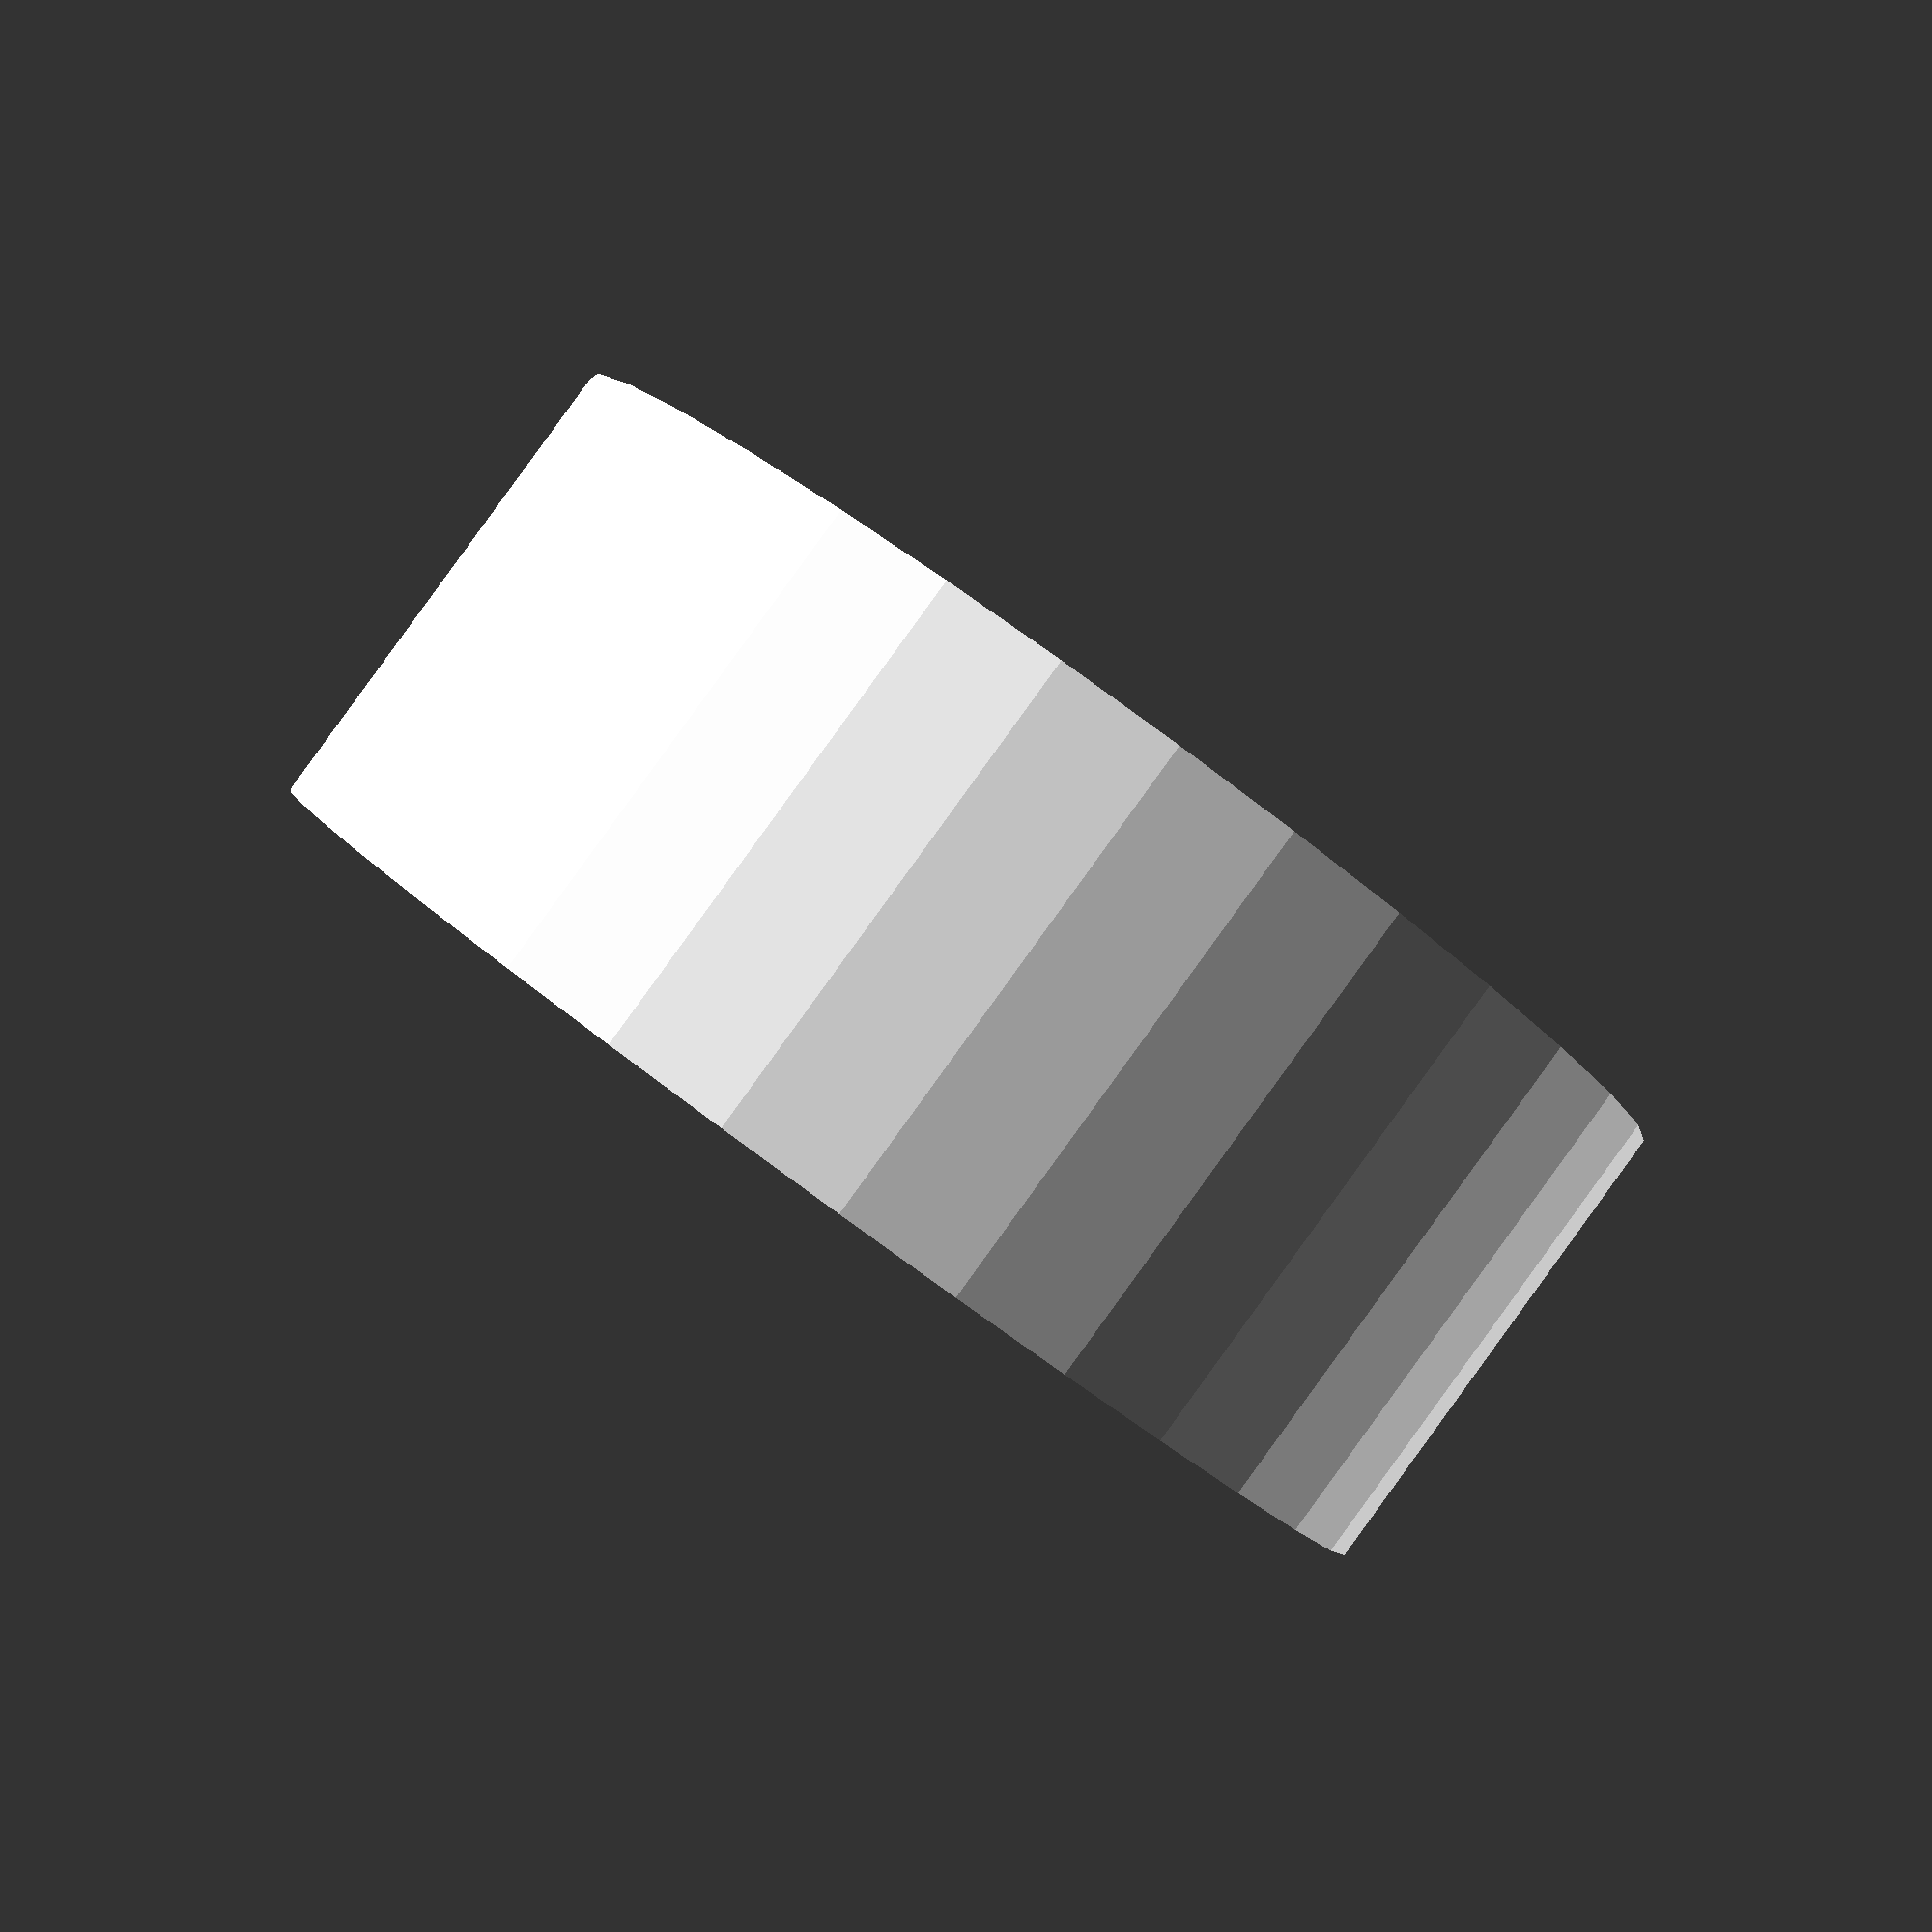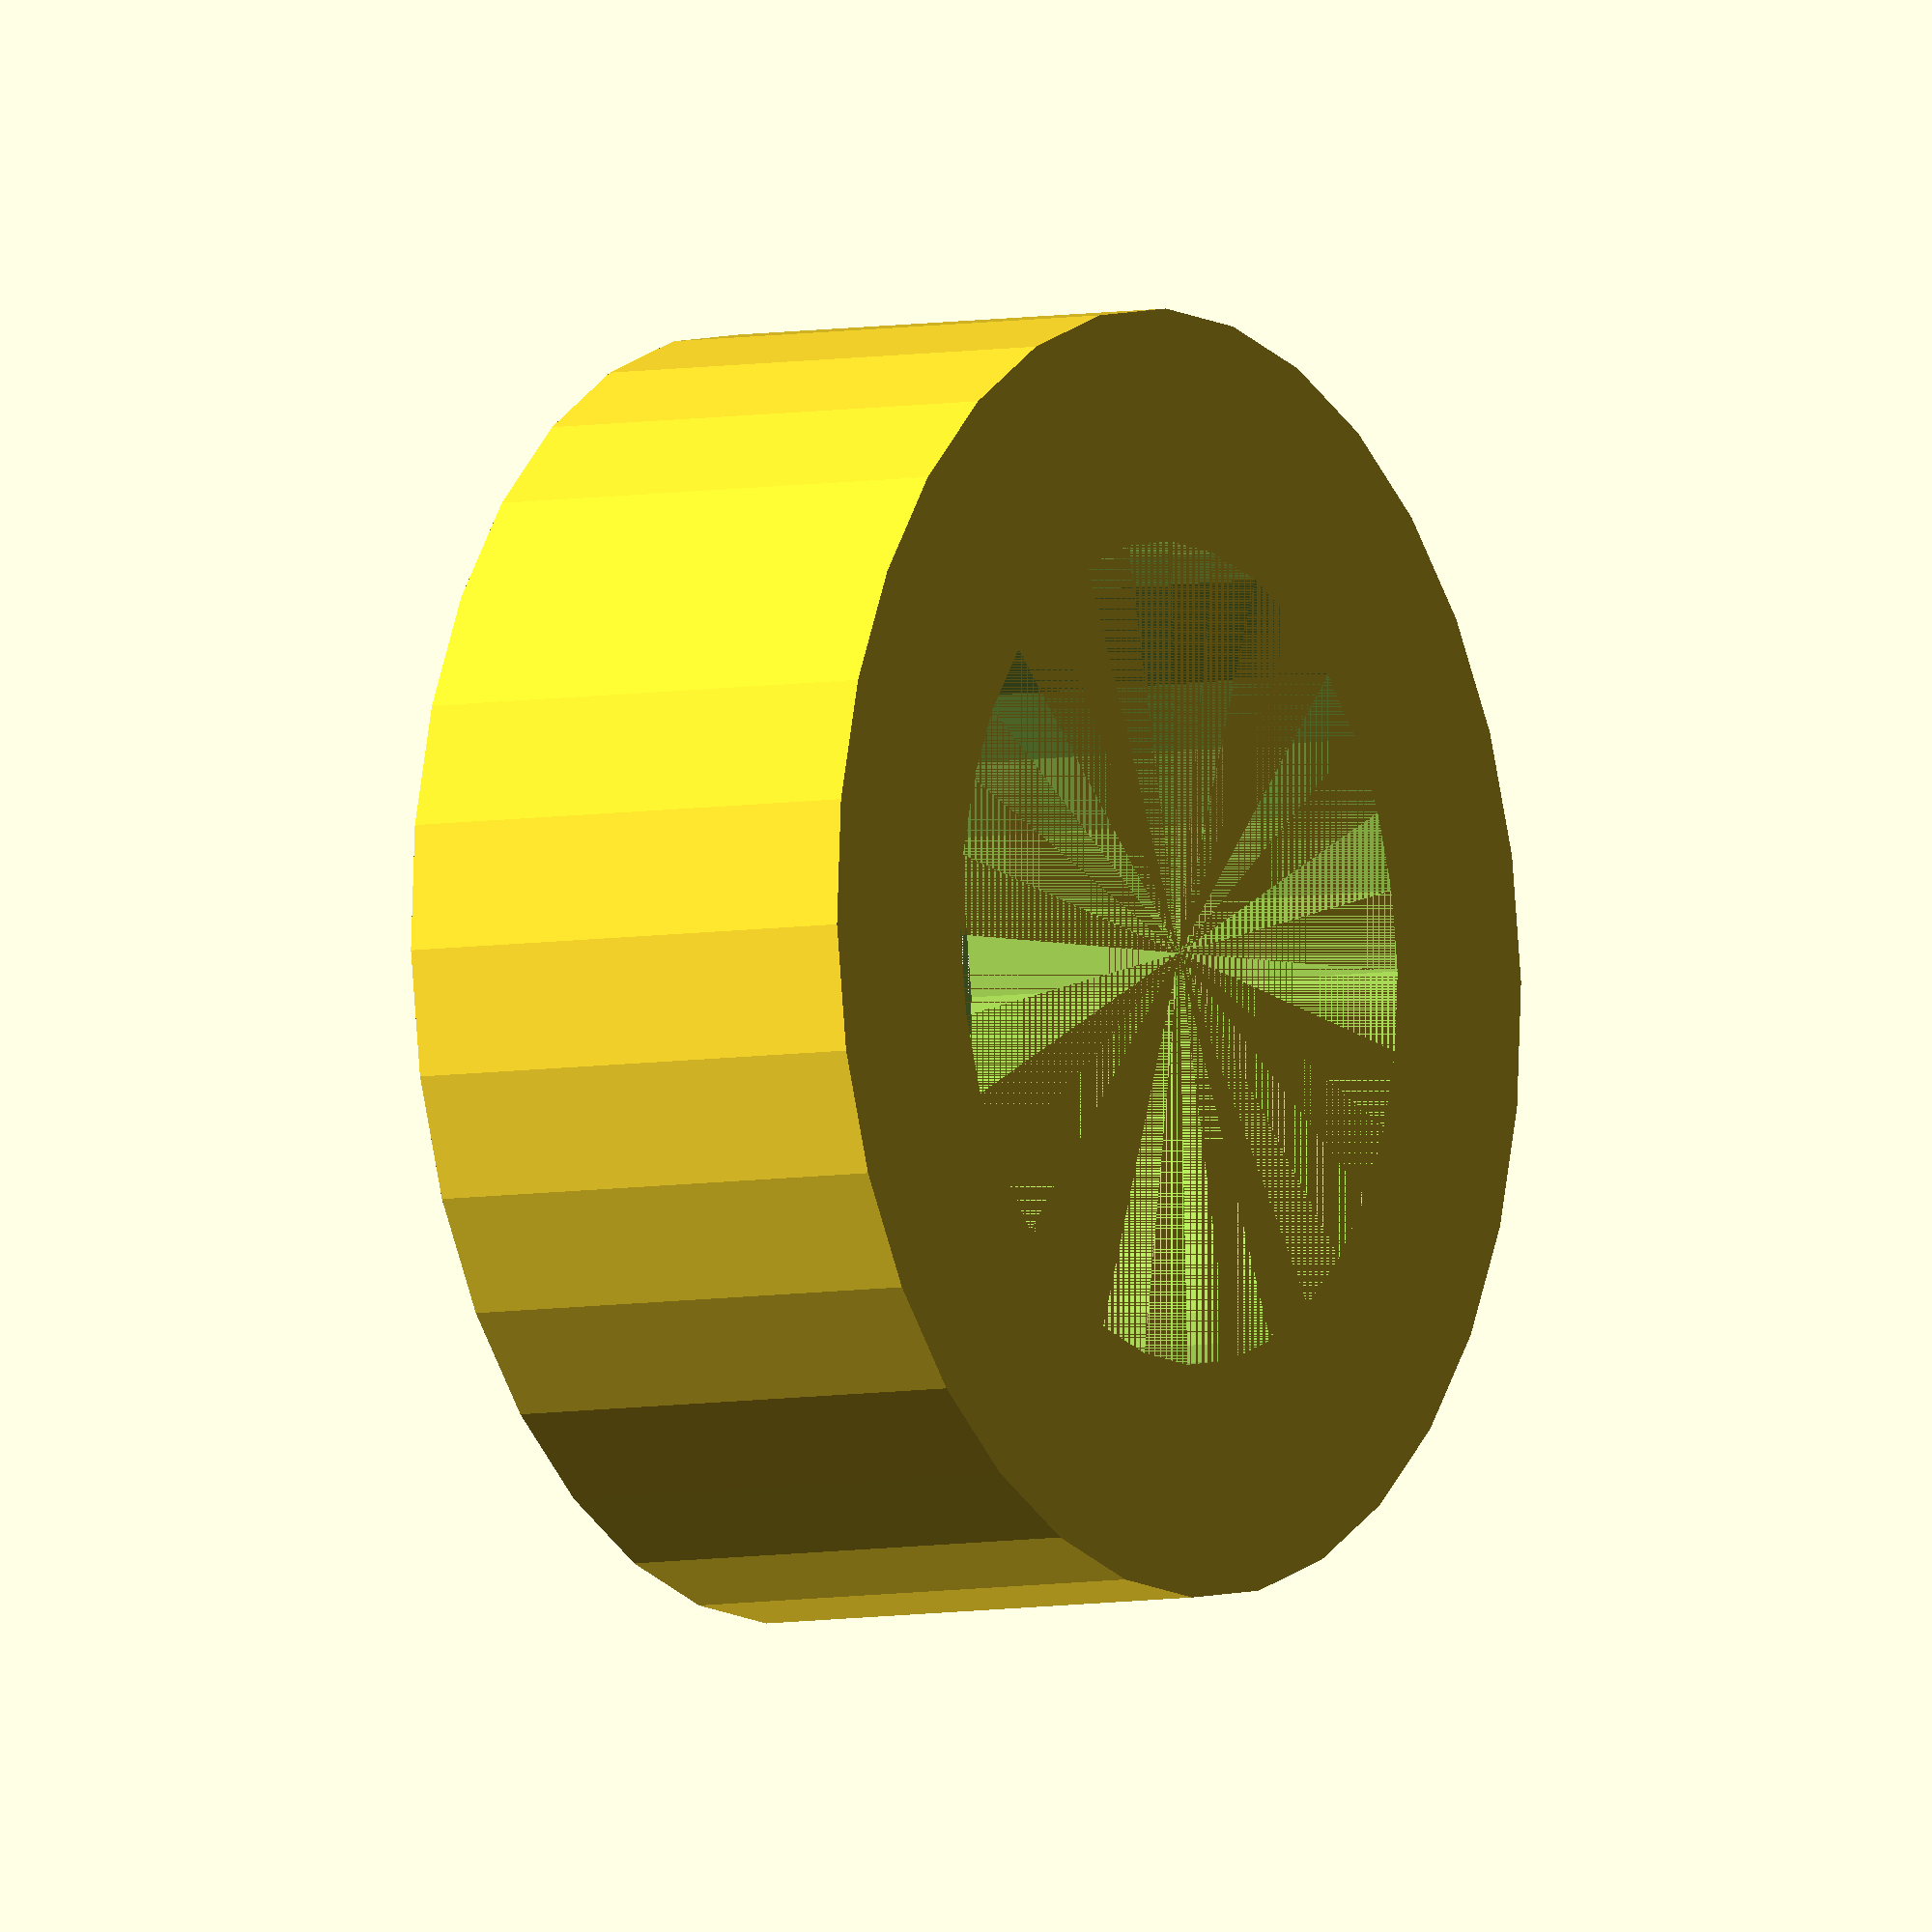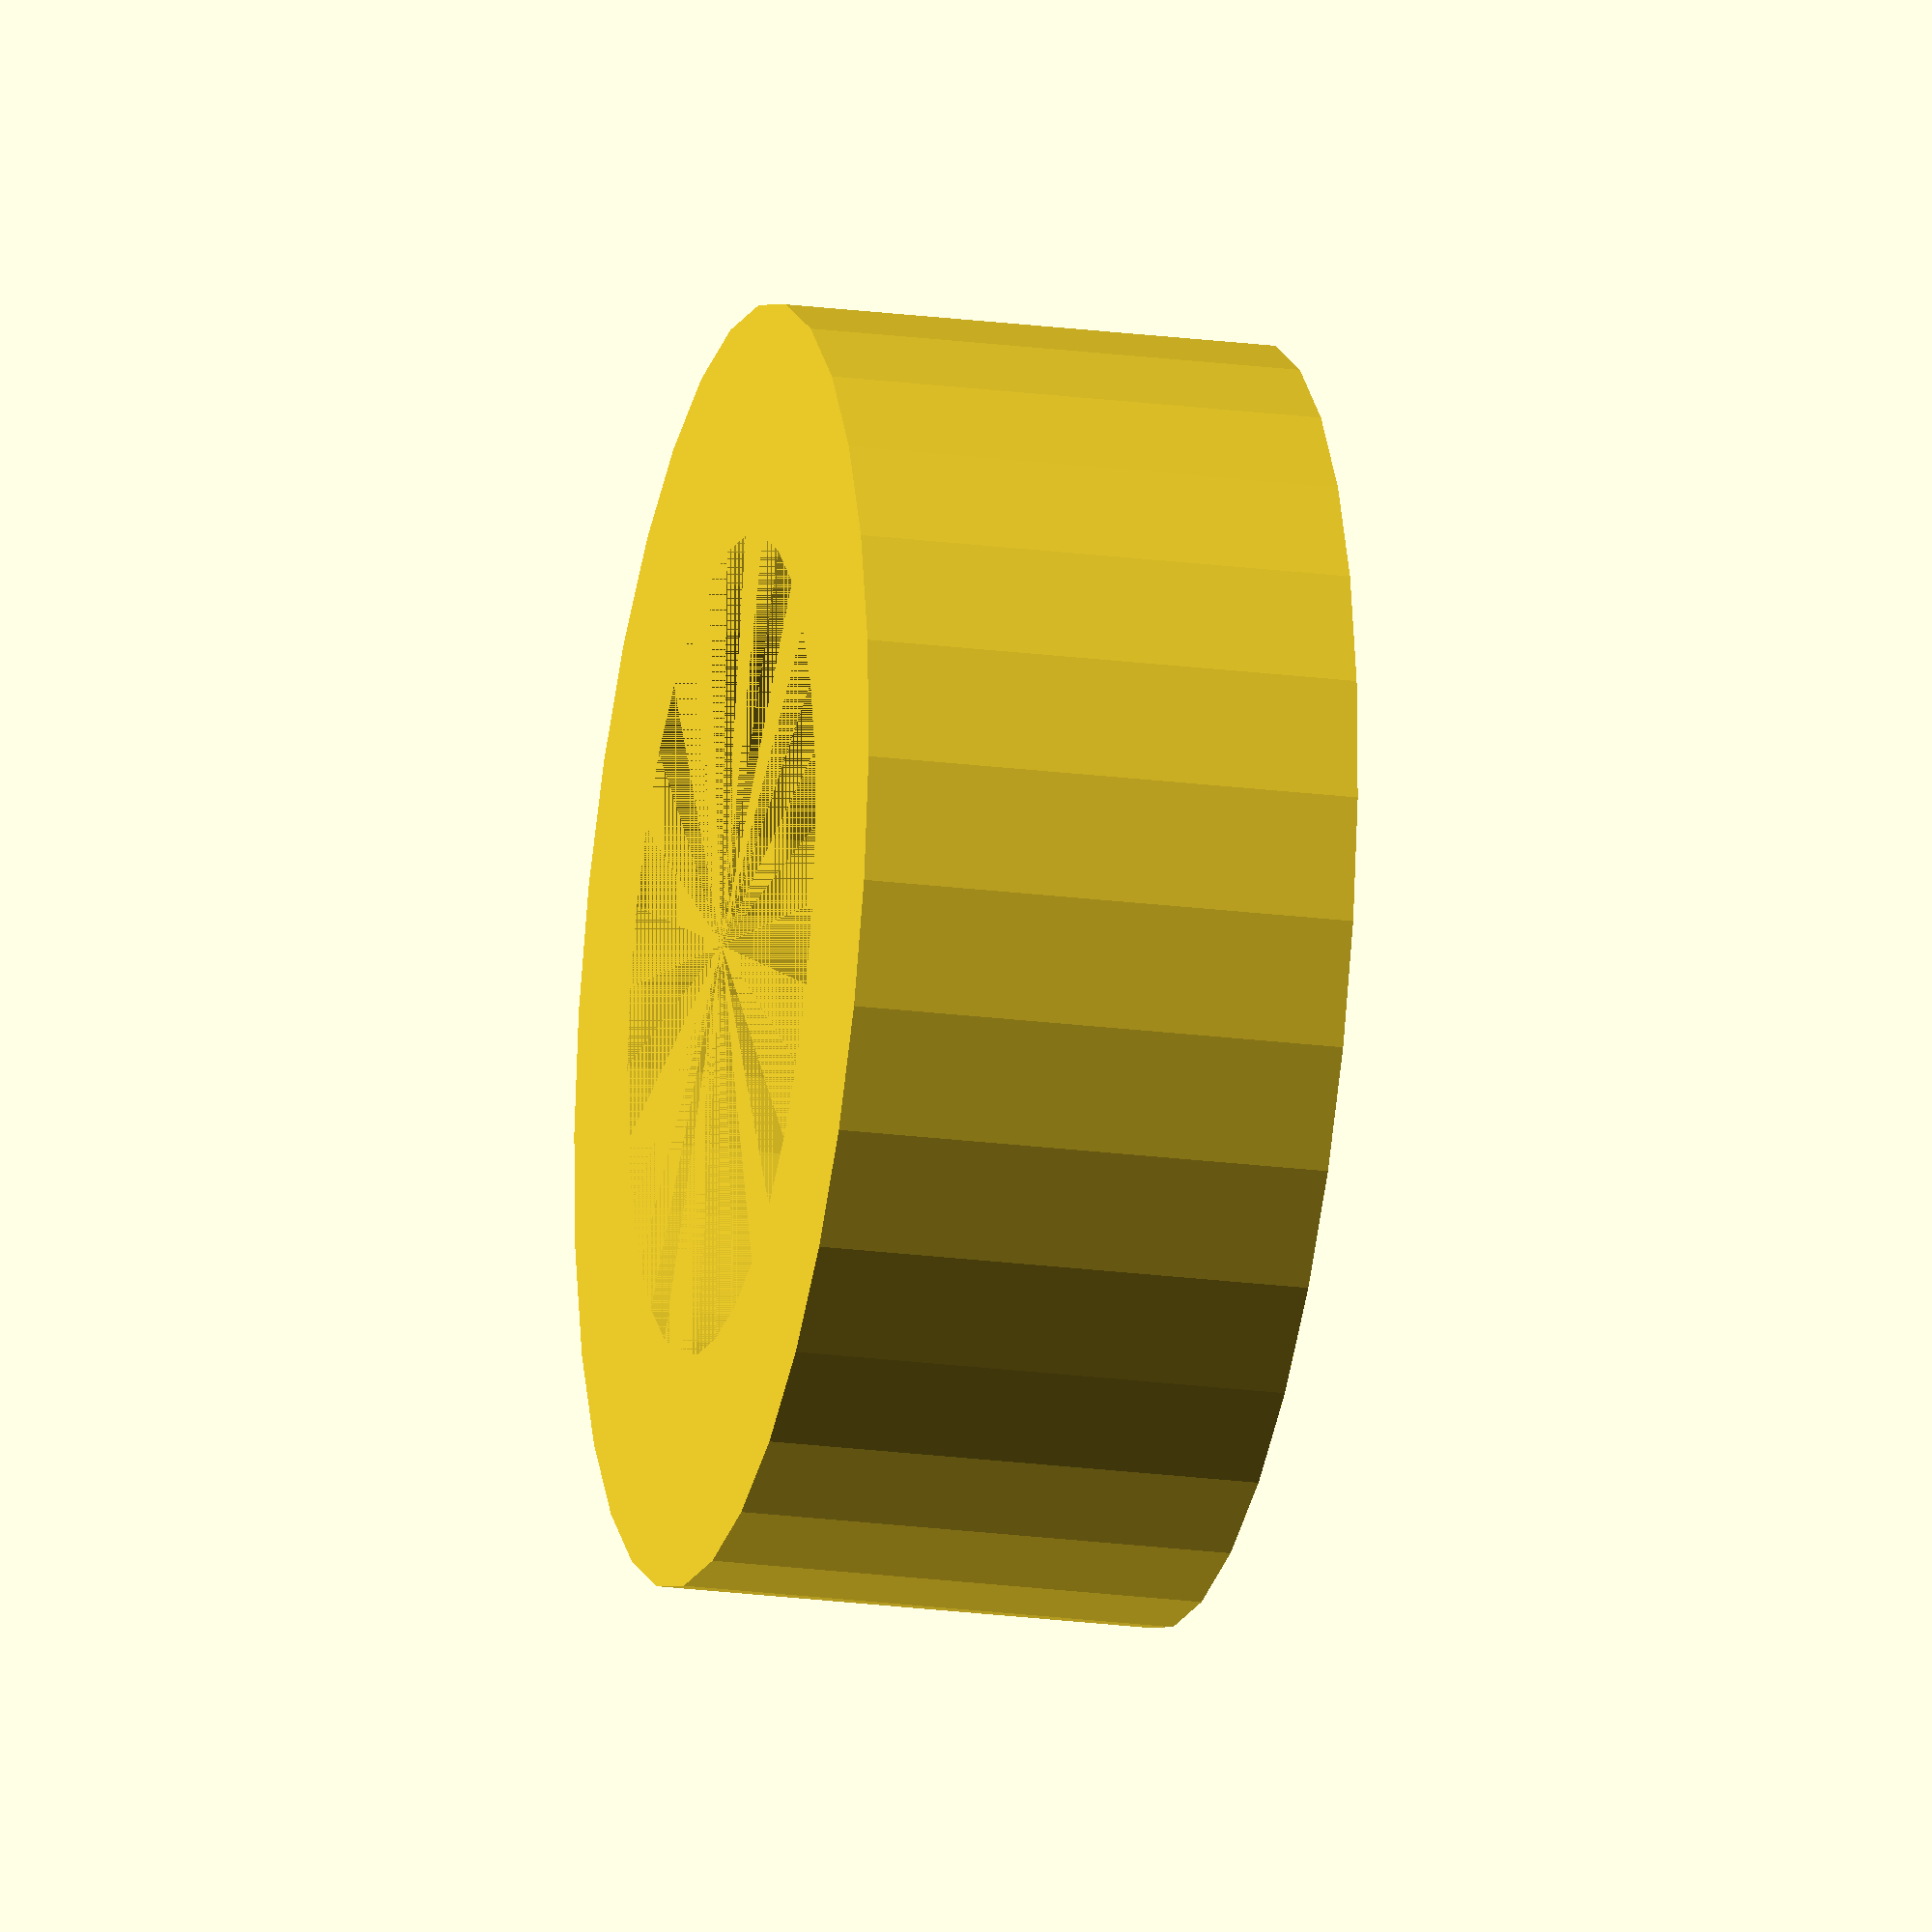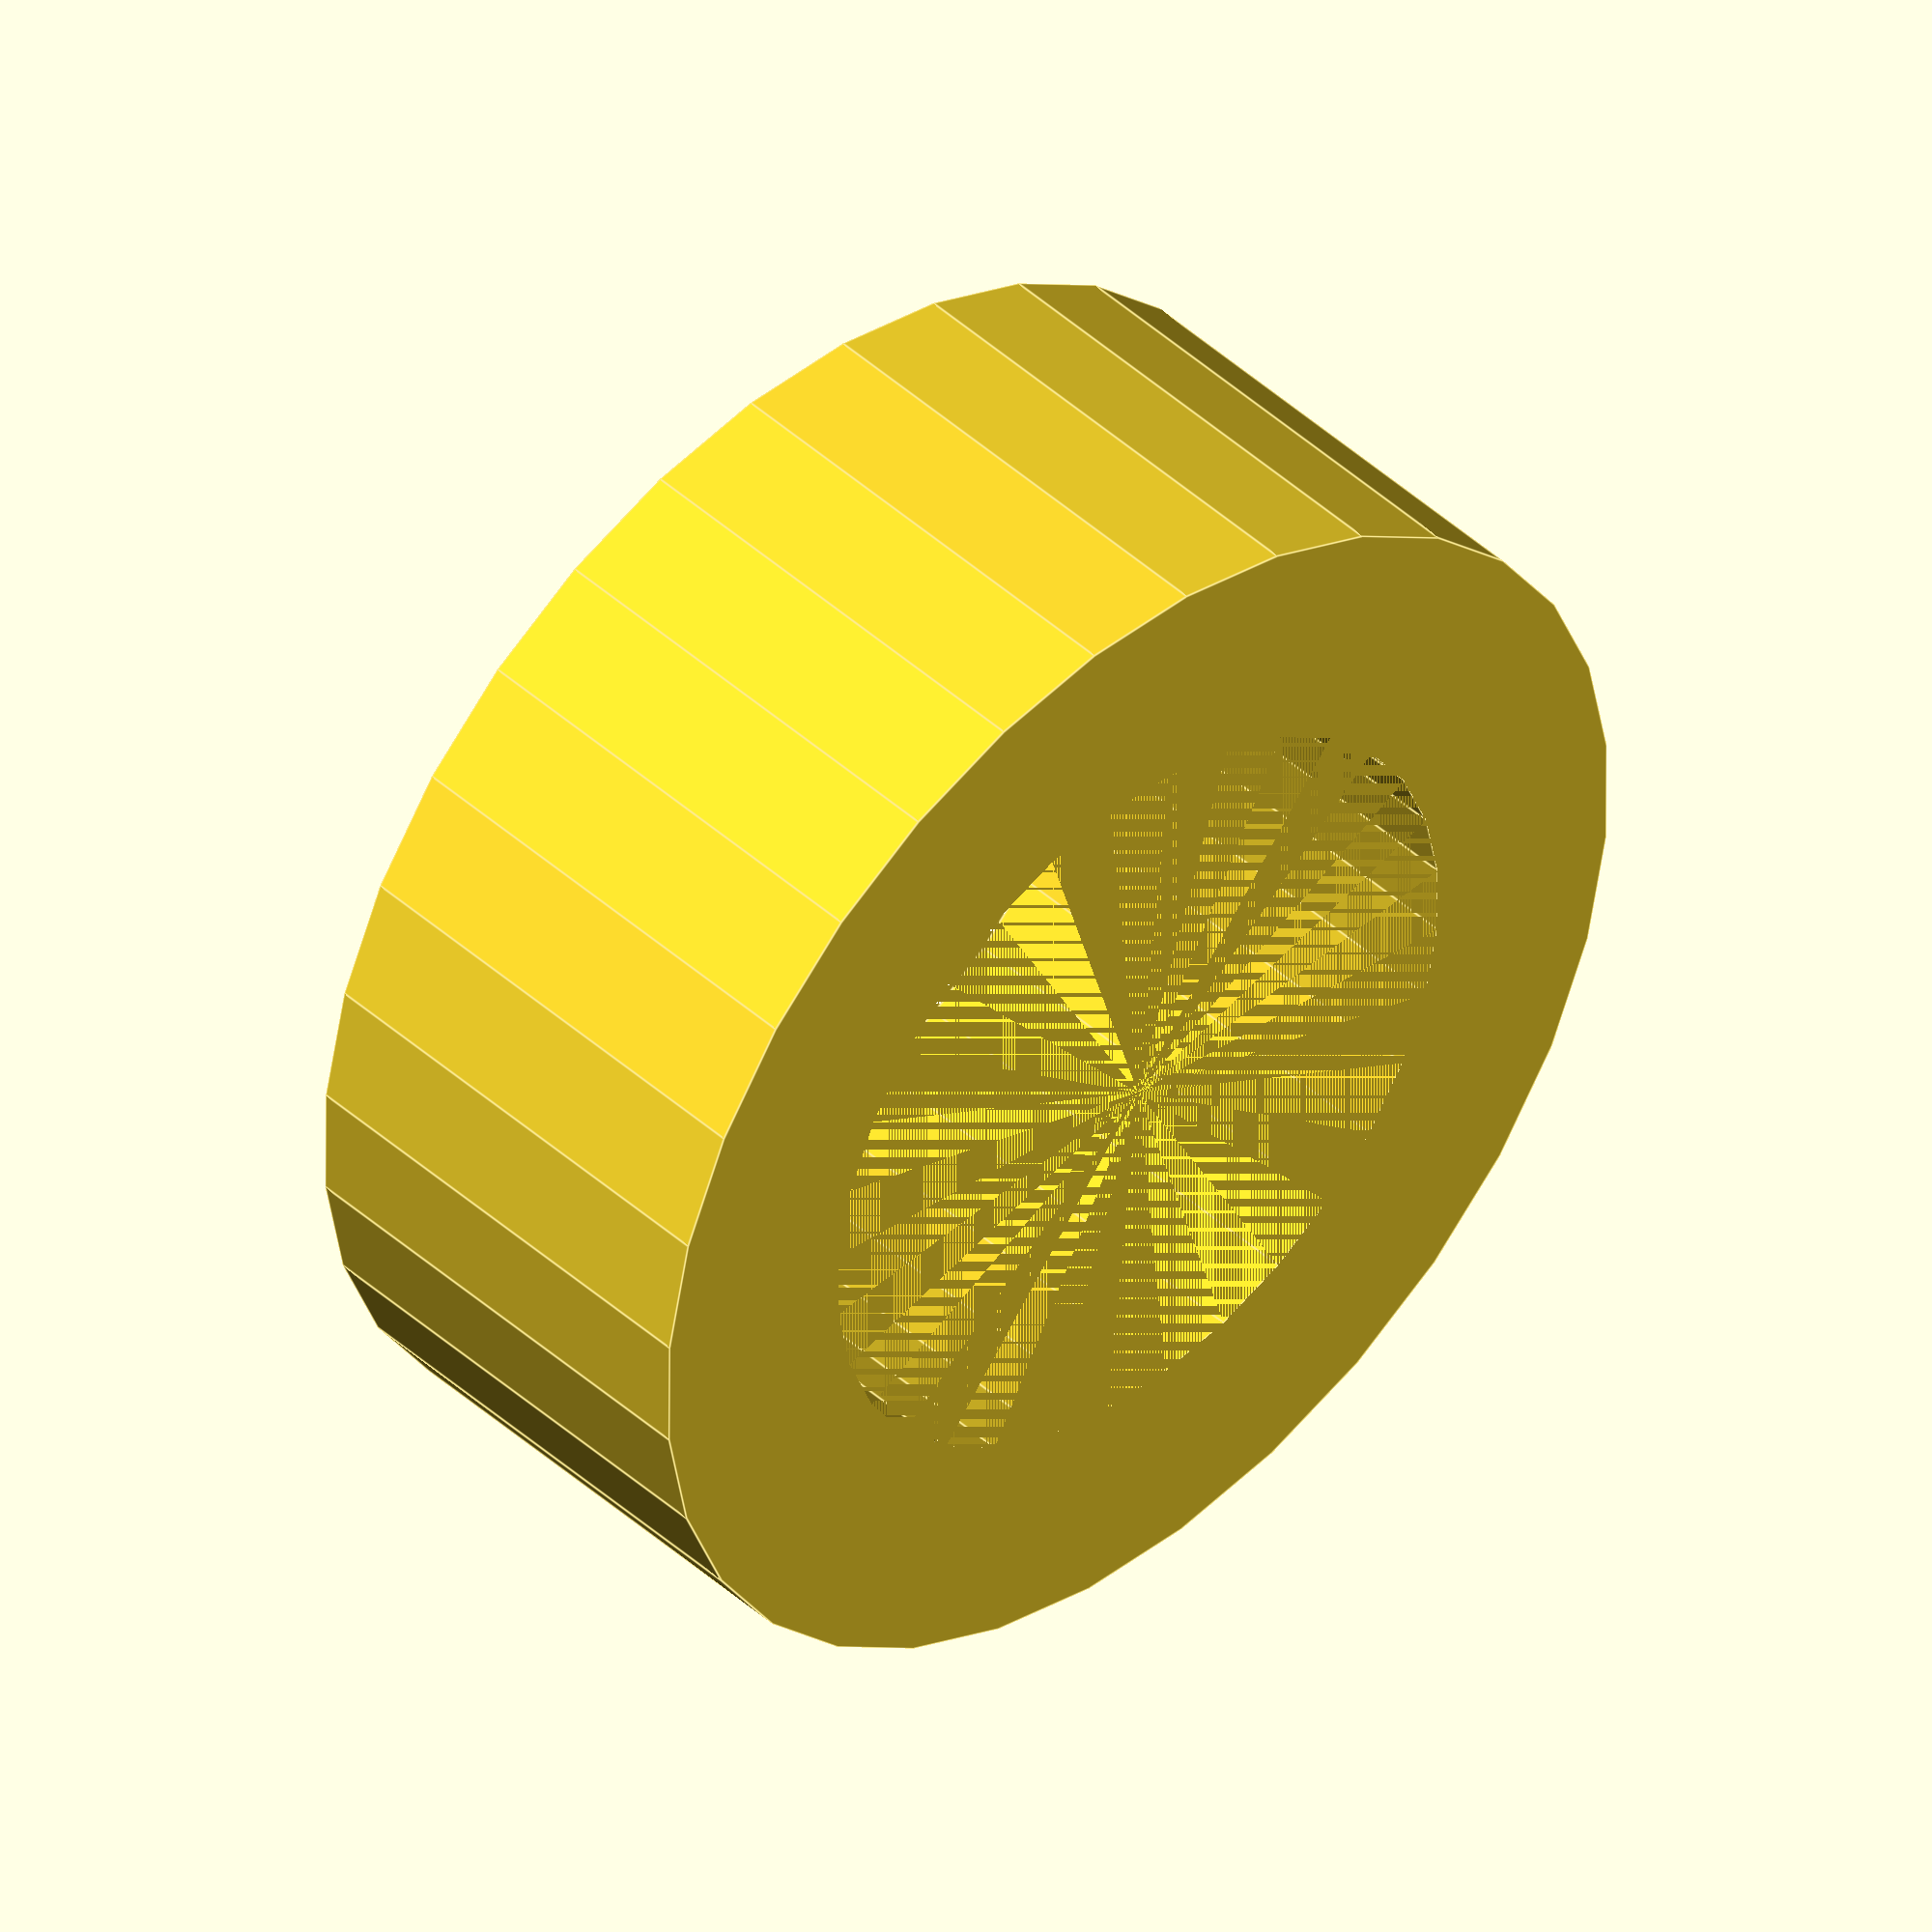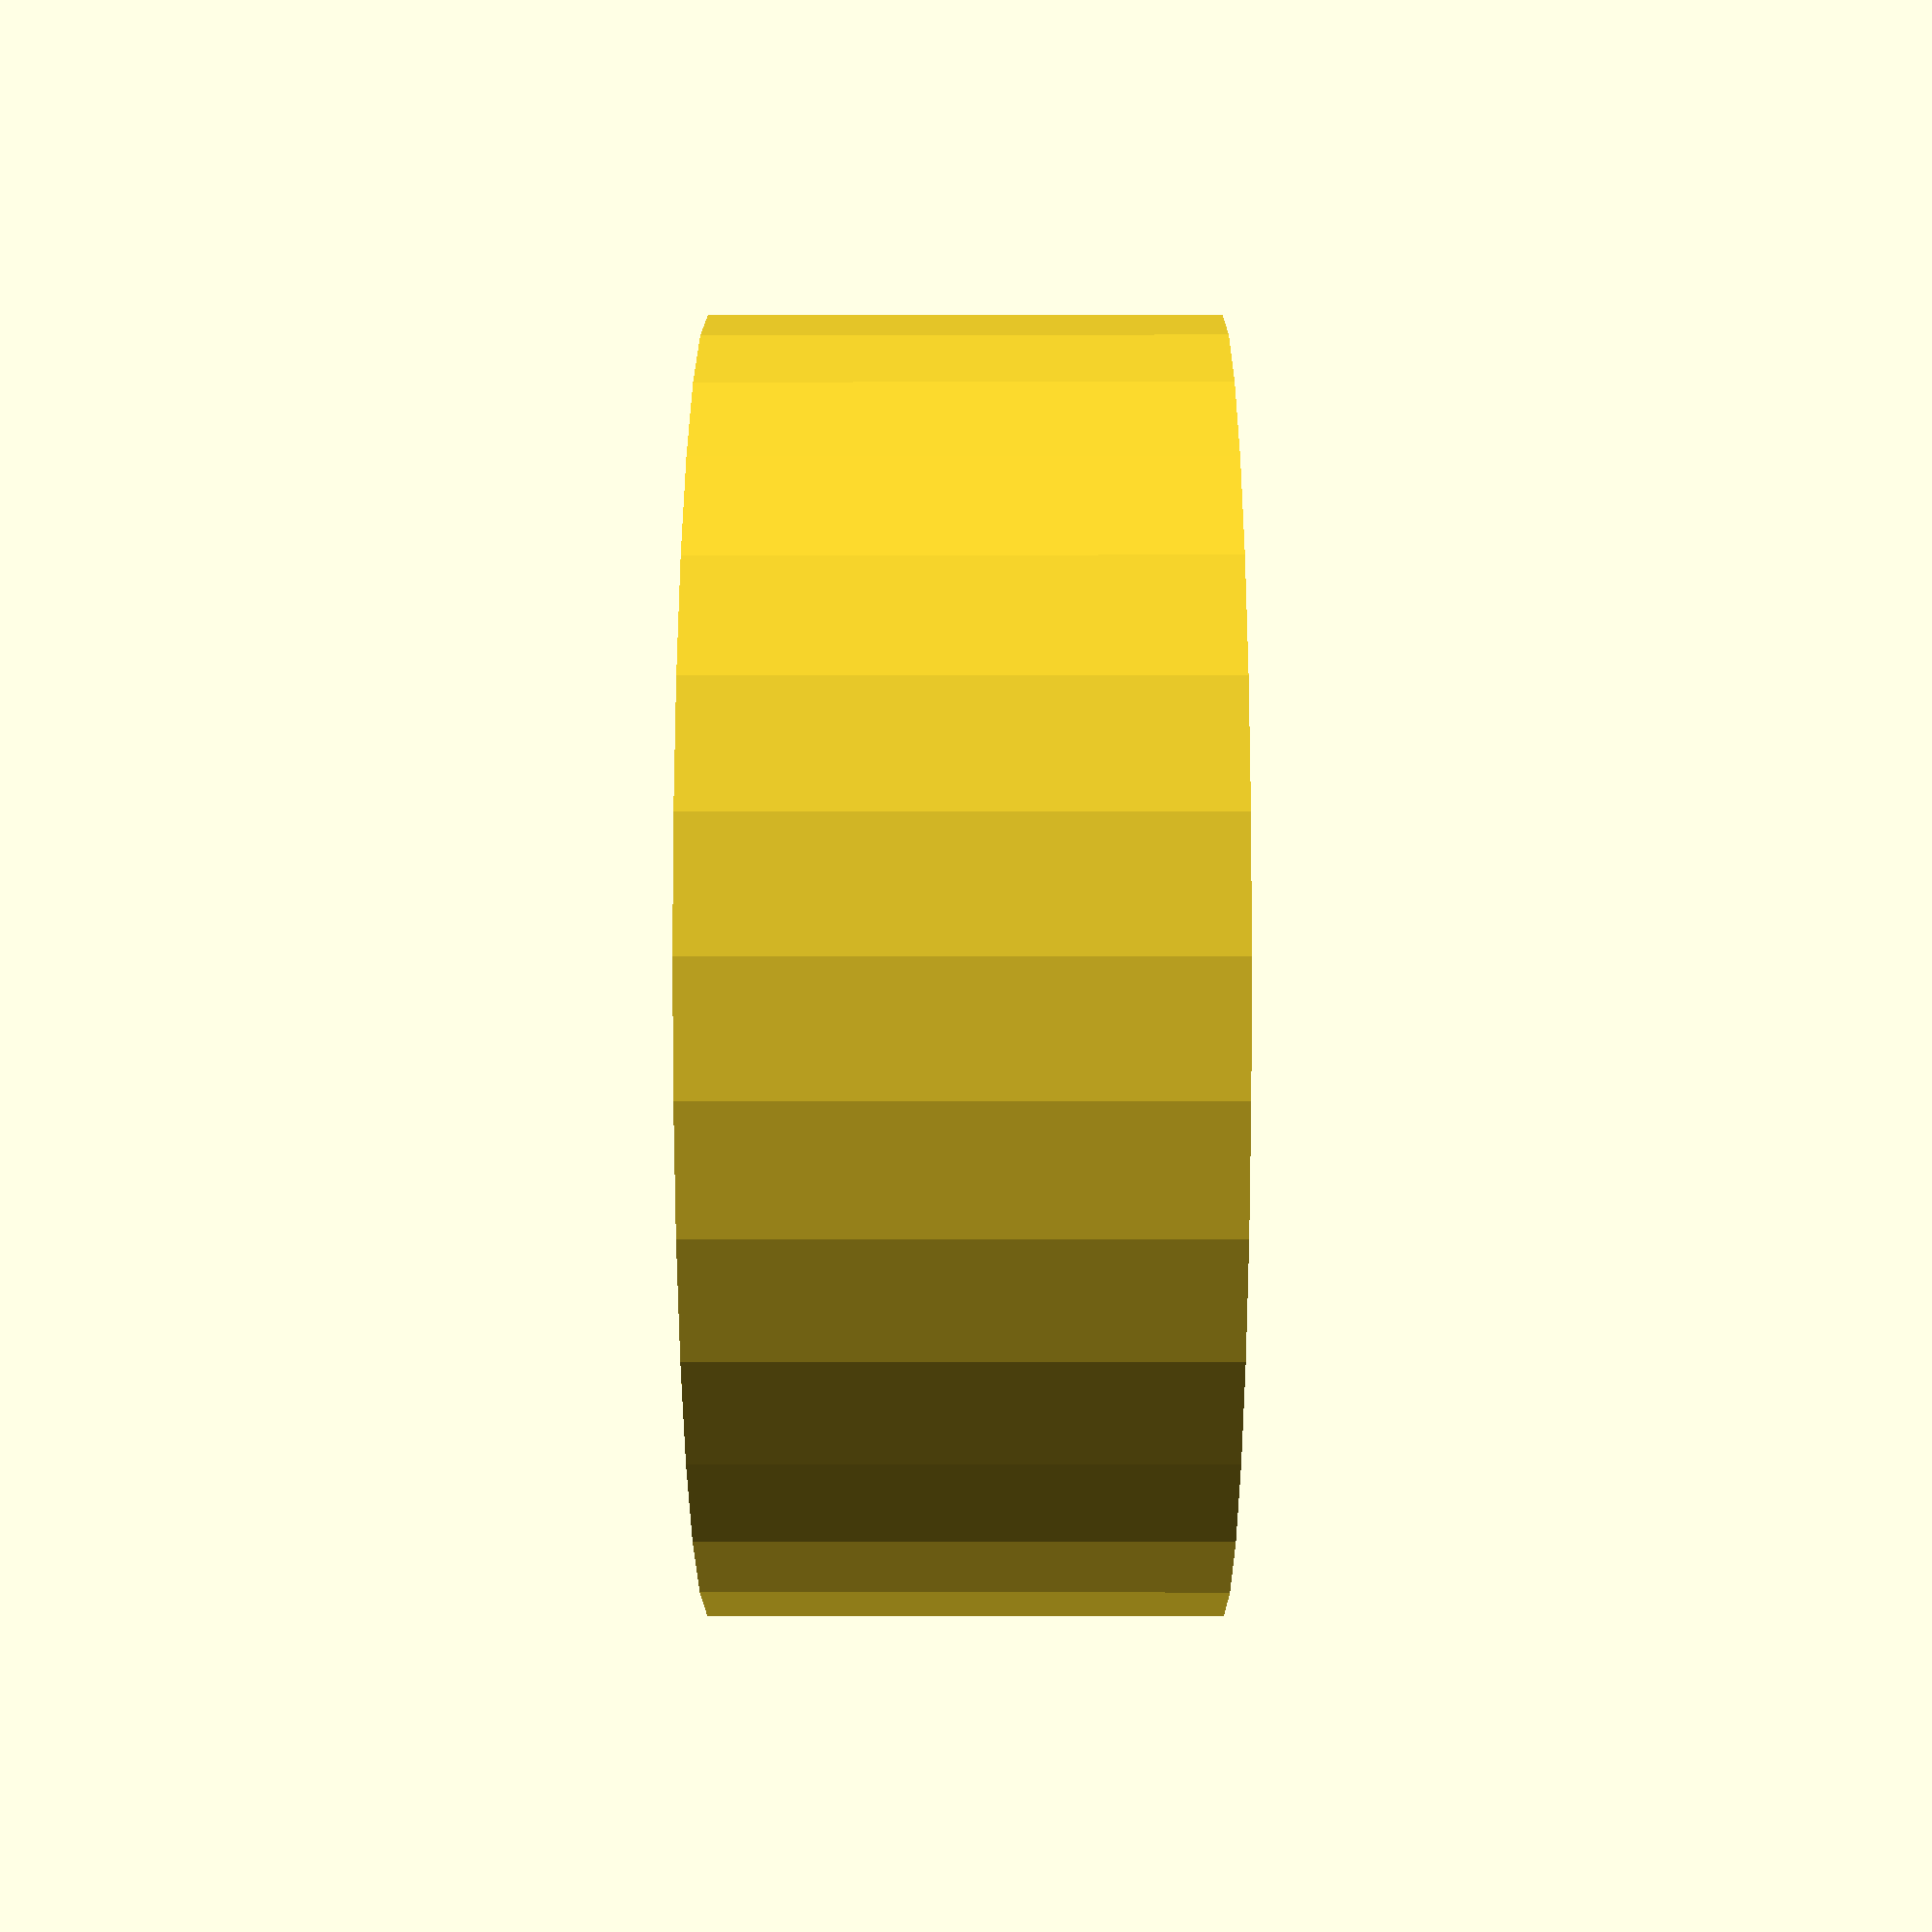
<openscad>
$fn = 32;

// options
middle = false;

// constants
inner = 5.75;
outer = 9;
height = middle ? 6 : 3.5;

difference() {
  cylinder(d=outer, h=height, center=true);
  cylinder(d=inner, h=height, center=true);
}
</openscad>
<views>
elev=91.4 azim=330.4 roll=144.0 proj=p view=wireframe
elev=5.6 azim=42.8 roll=302.0 proj=o view=wireframe
elev=21.1 azim=311.5 roll=256.8 proj=o view=wireframe
elev=136.3 azim=297.8 roll=43.2 proj=o view=edges
elev=184.2 azim=149.7 roll=89.7 proj=p view=wireframe
</views>
